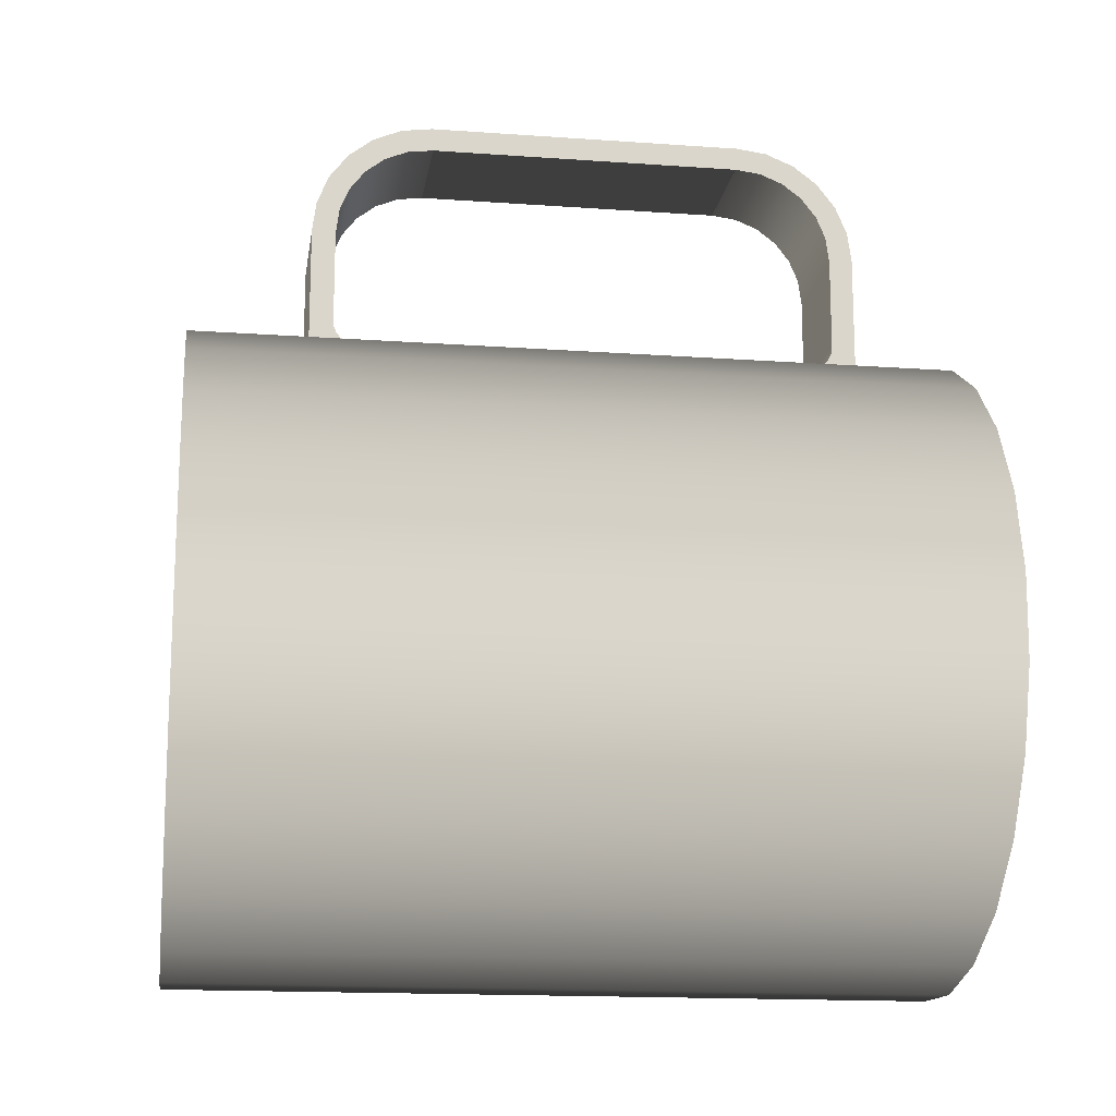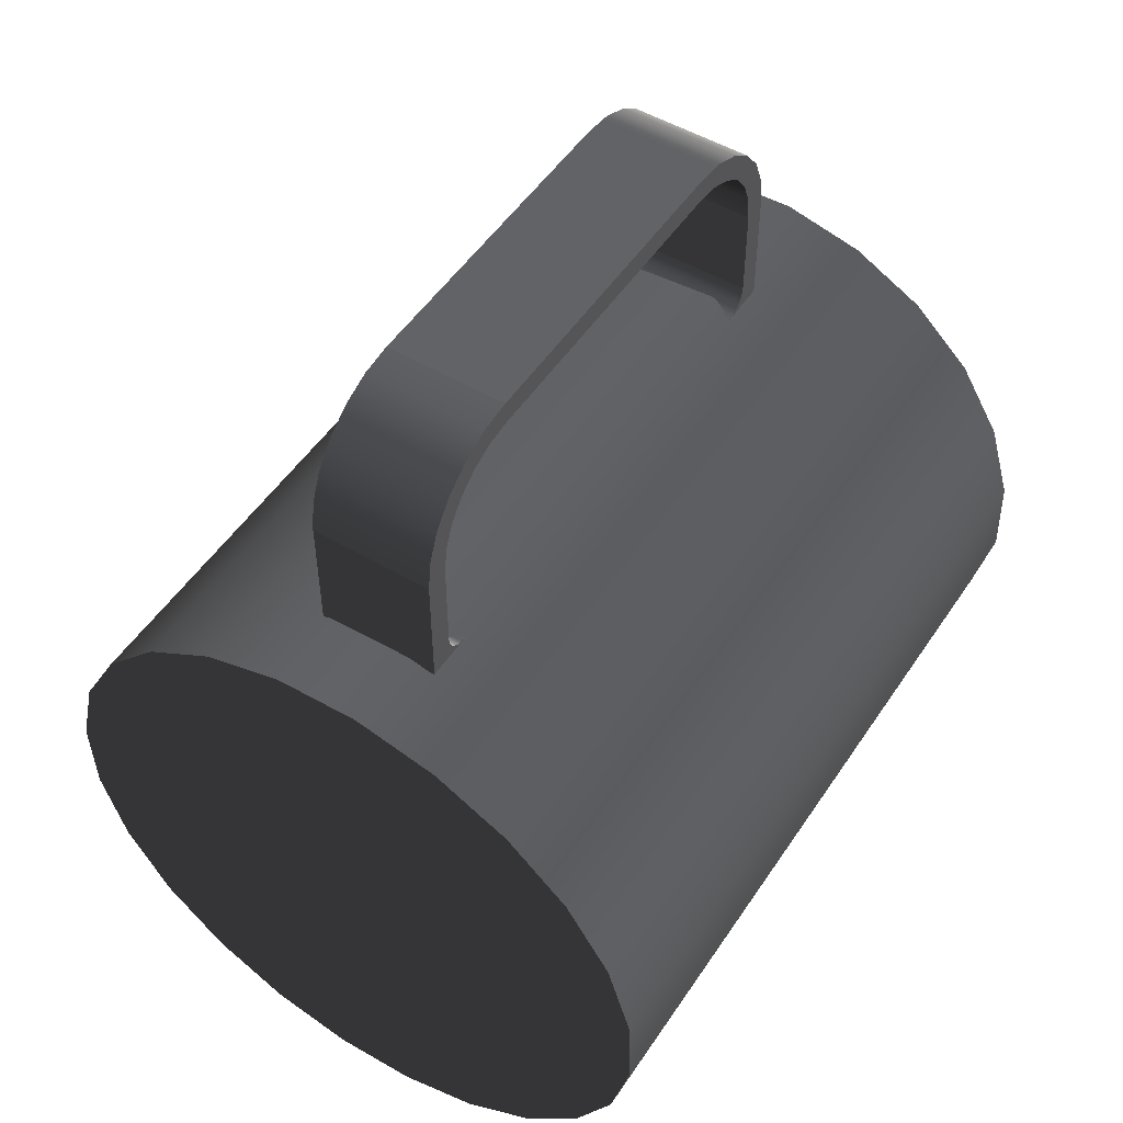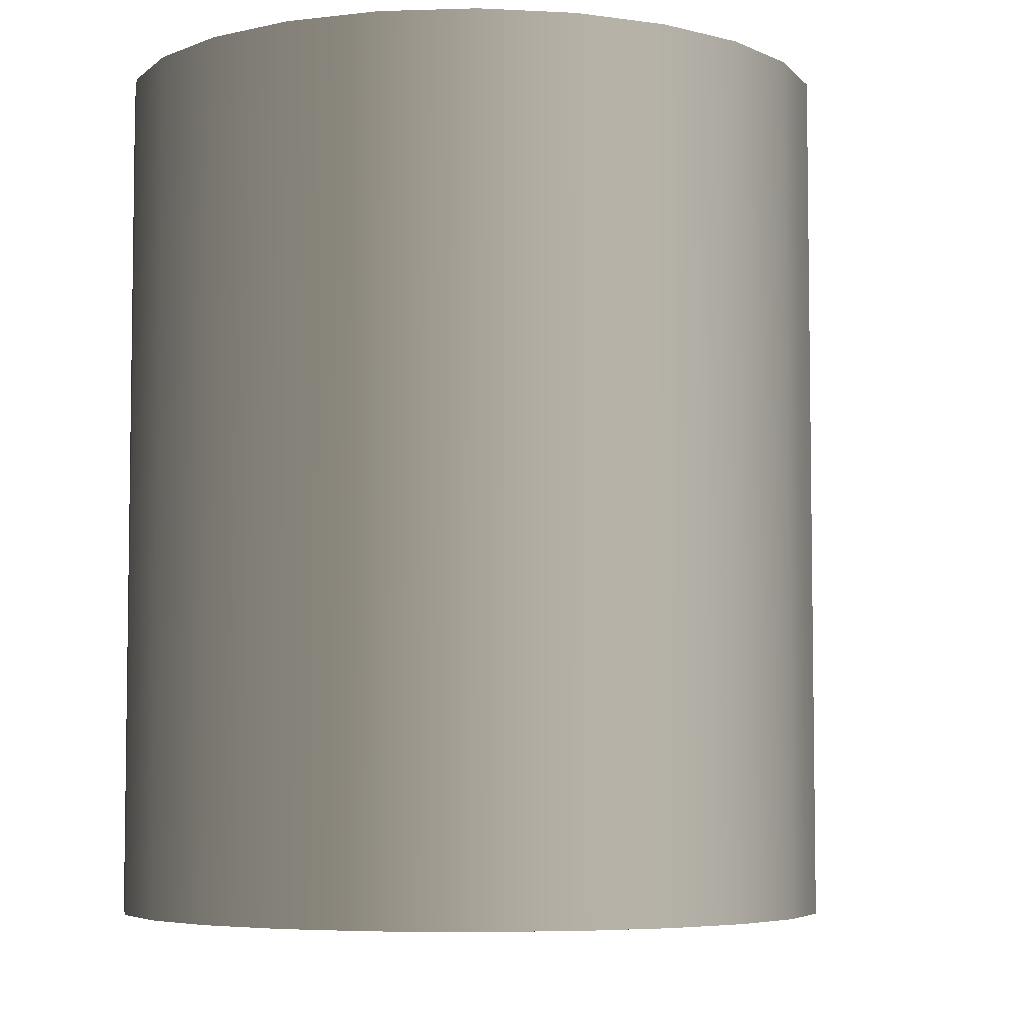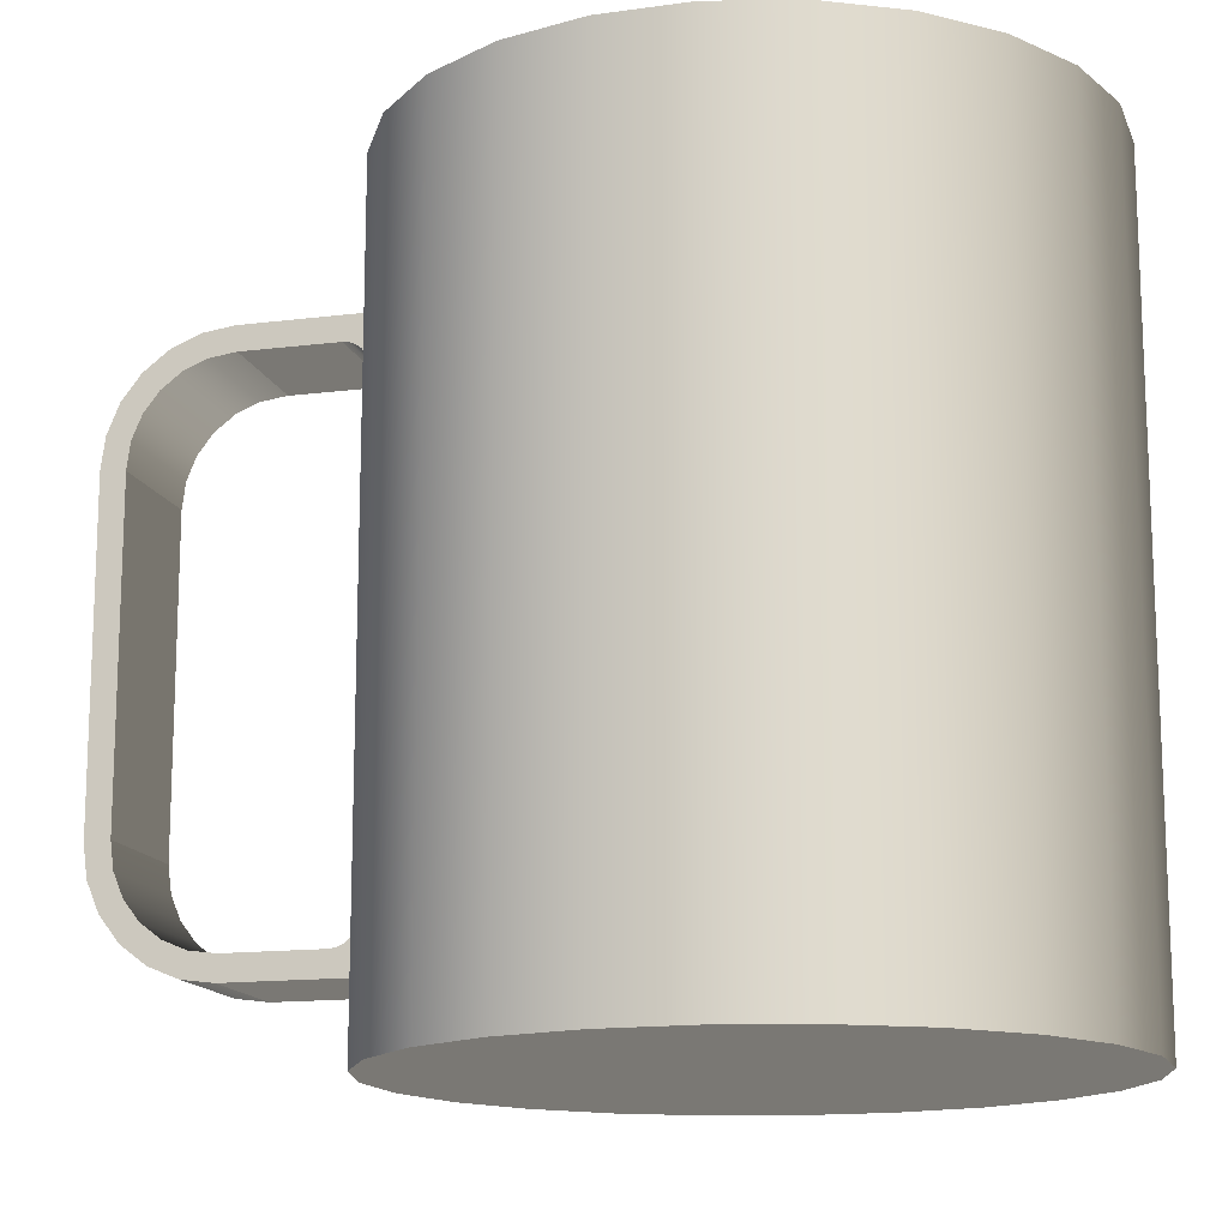
<metadata>
{"format":"obj","ext":"obj","renderer":"f3d","projection":"perspective","resolution":1024,"background":"white","views":[{"elev":-15.8,"azim":81.5,"up":"+Y"},{"elev":51.1,"azim":-147.4,"up":"+Y"},{"elev":-5.4,"azim":19.1,"up":"+Z"},{"elev":-14.7,"azim":-74.8,"up":"+Z"}]}
</metadata>
<code>
v -0.00701 -0.05959 -0.05226
v 0.01565 -0.05727 -0.05226
v 0.004472 -0.05992 -0.05226
v -0.01801 -0.0563 -0.05226
v 0.004472 -0.05992 0.05226
v -0.00701 -0.05959 0.05226
v -0.01801 -0.0563 0.05226
v 0.02576 -0.05182 -0.05226
v 0.01565 -0.05727 0.05226
v -0.02779 -0.05026 0.05226
v -0.02779 -0.05026 -0.05226
v -0.01665 -0.05326 0.05226
v 0.03412 -0.04394 -0.05226
v 0.02576 -0.05182 0.05226
v 0.004134 -0.05661 0.05226
v -0.03567 -0.04191 -0.05226
v -0.00648 -0.0563 0.05226
v -0.02569 -0.04768 0.05226
v -0.03567 -0.04191 0.05226
v -0.01665 -0.05326 -0.04895
v -0.02569 -0.04768 -0.04895
v 0.04015 -0.03416 -0.05226
v 0.03412 -0.04394 0.05226
v 0.01447 -0.05416 0.05226
v -0.00648 -0.0563 -0.04895
v -0.04113 -0.0318 -0.05226
v -0.03298 -0.03996 0.05226
v 0.04015 -0.03416 0.05226
v 0.02381 -0.04913 0.05226
v 0.004134 -0.05661 -0.04895
v -0.04113 -0.0318 0.05226
v 0.01447 -0.05416 -0.04895
v 0.02381 -0.04913 -0.04895
v -0.03298 -0.03996 -0.04895
v 0.04344 -0.02316 -0.05226
v 0.04344 -0.02316 0.05226
v 0.03154 -0.04184 0.05226
v -0.04378 -0.02062 -0.05226
v 0.03154 -0.04184 -0.04895
v -0.03802 -0.03061 0.05226
v 0.03711 -0.0328 0.05226
v -0.04378 -0.02062 0.05226
v 0.03711 -0.0328 -0.04895
v -0.03802 -0.03061 -0.04895
v 0.04378 -0.01168 -0.05226
v 0.04378 -0.01168 0.05226
v 0.04016 -0.02263 0.05226
v -0.04344 -0.009138 -0.05226
v -0.04046 -0.02028 0.05226
v 0.04016 -0.02263 -0.04895
v -0.04344 -0.009138 0.05226
v -0.04046 -0.02028 -0.04895
v 0.04113 -0.000499 -0.05226
v 0.04113 -0.000499 0.05226
v 0.04047 -0.01201 0.05226
v 0.04047 -0.01201 -0.04895
v -0.04015 0.001866 -0.05226
v -0.04016 -0.009668 0.05226
v 0.03802 -0.001683 0.05226
v -0.04015 0.001866 0.05226
v -0.04016 -0.009668 -0.04895
v -0.03711 0.000504 0.05226
v 0.03568 0.009612 -0.05226
v 0.03568 0.009612 0.05226
v 0.03298 0.007663 0.05226
v 0.03802 -0.001683 -0.04895
v -0.03412 0.01164 -0.05226
v 0.03298 0.007663 -0.04895
v -0.03154 0.009541 0.05226
v -0.03412 0.01164 0.05226
v -0.03711 0.000504 -0.04895
v 0.02779 0.01797 -0.05226
v 0.02779 0.01797 0.05226
v 0.02569 0.01539 0.05226
v 0.02569 0.01539 -0.04895
v -0.02576 0.01953 0.05226
v -0.02576 0.01953 -0.05226
v -0.03154 0.009541 -0.04895
v -0.02381 0.01683 0.05226
v 0.01802 0.024 -0.05226
v 0.01665 0.02096 0.05226
v -0.02381 0.01683 -0.04895
v -0.01565 0.02498 0.05226
v -0.01447 0.02187 0.05226
v -0.01565 0.02498 -0.05226
v 0.01802 0.024 0.05226
v 0.01665 0.02096 -0.04895
v -0.01447 0.02187 -0.04895
v 0.007011 0.02729 -0.05226
v 0.006481 0.02401 0.05226
v -0.004472 0.02763 0.05226
v -0.004133 0.02432 0.05226
v -0.004133 0.02432 -0.04895
v -0.004472 0.02763 -0.05226
v 0.007011 0.02729 0.05226
v 0.006481 0.02401 -0.04895
v -0.00825 0.02692 -0.04125
v -0.00825 0.02937 -0.03784
v -0.00825 0.04342 -0.04125
v -0.00825 0.02857 -0.03751
v -0.00825 0.04769 -0.04069
v 0.008251 0.04342 -0.04125
v -0.00825 0.02789 -0.03699
v 0.008251 0.02937 -0.03784
v -0.00825 0.03022 -0.03795
v 0.008251 0.04769 -0.04069
v 0.008251 0.02692 -0.04125
v -0.00825 0.02736 -0.0363
v 0.008251 0.02857 -0.03751
v 0.008251 0.03022 -0.03795
v -0.00825 0.05167 -0.03904
v -0.00825 0.02703 -0.03551
v 0.008251 0.02736 -0.0363
v 0.008251 0.02789 -0.03699
v 0.008251 0.04321 -0.03795
v -0.00825 0.04321 -0.03795
v 0.008251 0.05167 -0.03904
v -0.00825 0.02692 -0.03465
v -0.00825 0.05509 -0.03642
v 0.008251 0.02703 -0.03551
v 0.008251 0.02692 -0.03465
v 0.008251 0.04683 -0.03748
v 0.008251 0.05509 -0.03642
v -0.00825 0.04683 -0.03748
v -0.00825 0.05001 -0.03616
v -0.00825 0.05771 -0.033
v 0.008251 0.05001 -0.03616
v 0.008251 0.05771 -0.033
v 0.008251 0.05274 -0.03407
v -0.00825 0.05274 -0.03407
v 0.008251 0.05936 -0.02902
v -0.00825 0.05483 -0.03134
v -0.00825 0.05936 -0.02902
v 0.008251 0.05483 -0.03134
v -0.00825 0.05992 -0.02475
v 0.008251 0.05615 -0.02816
v -0.00825 0.05615 -0.02816
v 0.008251 0.05992 -0.02475
v 0.008251 0.05992 0.01925
v -0.00825 0.05662 -0.02454
v 0.008251 0.05662 -0.02454
v -0.00825 0.05992 0.01925
v 0.008251 0.05936 0.02352
v 0.008251 0.05662 0.01904
v -0.00825 0.05662 0.01904
v -0.00825 0.05936 0.02352
v 0.008251 0.05615 0.02266
v -0.00825 0.05615 0.02266
v -0.00825 0.05771 0.0275
v 0.008251 0.05483 0.02584
v -0.00825 0.05483 0.02584
v 0.008251 0.05771 0.0275
v 0.008251 0.05509 0.03092
v -0.00825 0.05274 0.02857
v 0.008251 0.05274 0.02857
v -0.00825 0.05509 0.03092
v -0.00825 0.05167 0.03354
v 0.008251 0.05001 0.03066
v -0.00825 0.05001 0.03066
v 0.008251 0.05167 0.03354
v -0.00825 0.04683 0.03198
v 0.008251 0.04683 0.03198
v -0.00825 0.04769 0.03519
v -0.00825 0.04321 0.03245
v 0.008251 0.04769 0.03519
v -0.00825 0.02692 0.03575
v 0.008251 0.04321 0.03245
v -0.00825 0.04342 0.03575
v 0.008251 0.02692 0.03575
v 0.008251 0.03022 0.03245
v -0.00825 0.03022 0.03245
v 0.008251 0.04342 0.03575
v -0.00825 0.02937 0.03234
v 0.008251 0.02937 0.03234
v -0.00825 0.02857 0.03201
v 0.008251 0.02857 0.03201
v -0.00825 0.02789 0.03149
v 0.008251 0.02789 0.03149
v 0.008251 0.02703 0.03001
v 0.008251 0.02692 0.02915
v -0.00825 0.02736 0.0308
v 0.008251 0.02736 0.0308
v -0.00825 0.02703 0.03001
v -0.00825 0.02692 0.02915
v 0.008251 0.02599 0.03575
g mesh1_mesh1-geometry
f 1 2 3
f 2 1 4
f 2 5 3
f 3 6 1
f 1 7 4
f 2 4 8
f 5 2 9
f 6 3 5
f 7 1 6
f 10 4 7
f 8 4 11
f 8 9 2
f 9 6 5
f 6 9 7
f 4 10 11
f 7 12 10
f 8 11 13
f 9 8 14
f 7 9 15
f 10 16 11
f 7 17 12
f 10 12 18
f 13 11 16
f 13 14 8
f 14 15 9
f 7 15 17
f 16 10 19
f 17 20 12
f 12 21 18
f 10 18 19
f 13 16 22
f 14 13 23
f 15 14 24
f 15 25 17
f 19 26 16
f 20 17 25
f 21 12 20
f 21 27 18
f 19 18 27
f 22 16 26
f 28 13 22
f 13 28 23
f 29 14 23
f 24 14 29
f 24 30 15
f 25 15 30
f 26 19 31
f 25 32 20
f 20 33 21
f 27 21 34
f 19 27 31
f 22 26 35
f 22 36 28
f 37 23 28
f 29 23 37
f 29 32 24
f 30 24 32
f 32 25 30
f 31 38 26
f 20 32 33
f 21 33 39
f 21 39 34
f 34 40 27
f 31 27 40
f 35 26 38
f 36 22 35
f 41 28 36
f 37 28 41
f 37 33 29
f 32 29 33
f 38 31 42
f 33 37 39
f 34 39 43
f 40 34 44
f 31 40 42
f 35 38 45
f 35 46 36
f 41 36 47
f 43 37 41
f 42 48 38
f 37 43 39
f 34 43 44
f 44 49 40
f 42 40 49
f 45 38 48
f 46 35 45
f 47 36 46
f 50 41 47
f 41 50 43
f 48 42 51
f 44 43 50
f 49 44 52
f 42 49 51
f 45 48 53
f 45 54 46
f 47 46 55
f 47 56 50
f 51 57 48
f 44 50 52
f 52 58 49
f 51 49 58
f 53 48 57
f 54 45 53
f 59 46 54
f 55 46 59
f 56 47 55
f 52 50 56
f 57 51 60
f 58 52 61
f 51 58 62
f 53 57 63
f 53 64 54
f 59 54 65
f 66 55 59
f 55 66 56
f 52 56 61
f 51 62 60
f 60 67 57
f 61 62 58
f 63 57 67
f 64 53 63
f 65 54 64
f 68 59 65
f 59 68 66
f 61 56 66
f 60 62 69
f 67 60 70
f 62 61 71
f 63 67 72
f 63 73 64
f 65 64 74
f 65 75 68
f 71 66 68
f 61 66 71
f 71 69 62
f 60 69 70
f 76 67 70
f 72 67 77
f 73 63 72
f 74 64 73
f 75 65 74
f 78 68 75
f 71 68 78
f 69 71 78
f 70 69 79
f 67 76 77
f 70 79 76
f 72 77 80
f 80 73 72
f 74 73 81
f 81 75 74
f 78 75 82
f 82 69 78
f 69 82 79
f 83 77 76
f 76 79 84
f 80 77 85
f 73 80 86
f 81 73 86
f 75 81 87
f 82 75 87
f 88 79 82
f 77 83 85
f 76 84 83
f 79 88 84
f 80 85 89
f 89 86 80
f 81 86 90
f 90 87 81
f 82 87 88
f 91 85 83
f 83 84 92
f 93 84 88
f 89 85 94
f 86 89 95
f 90 86 95
f 87 90 96
f 88 87 96
f 85 91 94
f 83 95 91
f 84 93 92
f 92 95 83
f 88 96 93
f 94 95 89
f 90 95 92
f 92 96 90
f 95 94 91
f 96 92 93
g mesh1_mesh1-geometry
f 3 2 1
f 4 1 2
f 3 5 2
f 1 6 3
f 4 7 1
f 8 4 2
f 9 2 5
f 5 3 6
f 6 1 7
f 7 4 10
f 11 4 8
f 2 9 8
f 5 6 9
f 7 9 6
f 11 10 4
f 10 12 7
f 13 11 8
f 14 8 9
f 15 9 7
f 11 16 10
f 12 17 7
f 18 12 10
f 16 11 13
f 8 14 13
f 9 15 14
f 17 15 7
f 19 10 16
f 12 20 17
f 18 21 12
f 19 18 10
f 22 16 13
f 23 13 14
f 24 14 15
f 17 25 15
f 16 26 19
f 25 17 20
f 20 12 21
f 18 27 21
f 27 18 19
f 26 16 22
f 22 13 28
f 23 28 13
f 23 14 29
f 29 14 24
f 15 30 24
f 30 15 25
f 31 19 26
f 20 32 25
f 21 33 20
f 34 21 27
f 31 27 19
f 35 26 22
f 28 36 22
f 28 23 37
f 37 23 29
f 24 32 29
f 32 24 30
f 30 25 32
f 26 38 31
f 33 32 20
f 39 33 21
f 34 39 21
f 27 40 34
f 40 27 31
f 38 26 35
f 35 22 36
f 36 28 41
f 41 28 37
f 29 33 37
f 33 29 32
f 42 31 38
f 39 37 33
f 43 39 34
f 44 34 40
f 42 40 31
f 45 38 35
f 36 46 35
f 47 36 41
f 41 37 43
f 38 48 42
f 39 43 37
f 44 43 34
f 40 49 44
f 49 40 42
f 48 38 45
f 45 35 46
f 46 36 47
f 47 41 50
f 43 50 41
f 51 42 48
f 50 43 44
f 52 44 49
f 51 49 42
f 53 48 45
f 46 54 45
f 55 46 47
f 50 56 47
f 48 57 51
f 52 50 44
f 49 58 52
f 58 49 51
f 57 48 53
f 53 45 54
f 54 46 59
f 59 46 55
f 55 47 56
f 56 50 52
f 60 51 57
f 61 52 58
f 62 58 51
f 63 57 53
f 54 64 53
f 65 54 59
f 59 55 66
f 56 66 55
f 61 56 52
f 60 62 51
f 57 67 60
f 58 62 61
f 67 57 63
f 63 53 64
f 64 54 65
f 65 59 68
f 66 68 59
f 66 56 61
f 69 62 60
f 70 60 67
f 71 61 62
f 72 67 63
f 64 73 63
f 74 64 65
f 68 75 65
f 68 66 71
f 71 66 61
f 62 69 71
f 70 69 60
f 70 67 76
f 77 67 72
f 72 63 73
f 73 64 74
f 74 65 75
f 75 68 78
f 78 68 71
f 78 71 69
f 79 69 70
f 77 76 67
f 76 79 70
f 80 77 72
f 72 73 80
f 81 73 74
f 74 75 81
f 82 75 78
f 78 69 82
f 79 82 69
f 76 77 83
f 84 79 76
f 85 77 80
f 86 80 73
f 86 73 81
f 87 81 75
f 87 75 82
f 82 79 88
f 85 83 77
f 83 84 76
f 84 88 79
f 89 85 80
f 80 86 89
f 90 86 81
f 81 87 90
f 88 87 82
f 83 85 91
f 92 84 83
f 88 84 93
f 94 85 89
f 95 89 86
f 95 86 90
f 96 90 87
f 96 87 88
f 94 91 85
f 91 95 83
f 92 93 84
f 83 95 92
f 93 96 88
f 89 95 94
f 92 95 90
f 90 96 92
f 91 94 95
f 93 92 96
g mesh2_mesh2-geometry
f 97 98 99
f 98 97 100
f 99 98 101
f 102 97 99
f 100 97 103
f 100 104 98
f 101 98 105
f 106 99 101
f 97 102 107
f 99 106 102
f 103 97 108
f 103 109 100
f 104 100 109
f 110 98 104
f 98 110 105
f 101 105 111
f 111 106 101
f 106 107 102
f 108 97 112
f 113 103 108
f 109 103 114
f 107 104 109
f 104 106 110
f 115 105 110
f 116 111 105
f 106 111 117
f 107 106 104
f 112 97 118
f 112 113 108
f 103 113 114
f 107 109 114
f 110 106 117
f 105 115 116
f 117 115 110
f 111 116 119
f 119 117 111
f 107 120 121
f 121 112 118
f 113 112 120
f 107 114 113
f 122 116 115
f 115 117 123
f 119 116 124
f 117 119 123
f 107 113 120
f 112 121 120
f 116 122 124
f 115 123 122
f 119 124 125
f 126 123 119
f 127 124 122
f 122 123 127
f 124 127 125
f 119 125 126
f 123 126 128
f 127 123 128
f 129 125 127
f 126 125 130
f 126 131 128
f 127 128 129
f 125 129 130
f 126 130 132
f 131 126 133
f 134 128 131
f 129 128 134
f 134 130 129
f 130 134 132
f 126 132 133
f 135 131 133
f 134 131 136
f 136 132 134
f 133 132 137
f 131 135 138
f 133 137 135
f 136 131 138
f 132 136 137
f 135 139 138
f 135 137 140
f 136 138 141
f 136 140 137
f 139 135 142
f 141 138 139
f 135 140 142
f 140 136 141
f 142 143 139
f 141 139 144
f 142 140 145
f 141 145 140
f 143 142 146
f 147 139 143
f 144 139 147
f 145 141 144
f 142 145 148
f 142 148 146
f 149 143 146
f 147 143 150
f 147 145 144
f 145 147 148
f 146 148 151
f 143 149 152
f 146 151 149
f 150 143 152
f 151 147 150
f 147 151 148
f 149 153 152
f 149 151 154
f 150 152 155
f 150 154 151
f 153 149 156
f 155 152 153
f 149 154 156
f 154 150 155
f 157 153 156
f 155 153 158
f 156 154 159
f 158 154 155
f 153 157 160
f 156 161 157
f 158 153 162
f 154 158 159
f 156 159 161
f 163 160 157
f 162 153 160
f 157 161 164
f 161 158 162
f 158 161 159
f 160 163 165
f 157 166 163
f 162 160 167
f 162 164 161
f 164 166 157
f 168 165 163
f 169 160 165
f 163 166 168
f 167 160 170
f 164 162 167
f 171 166 164
f 165 168 172
f 169 170 160
f 169 165 172
f 166 172 168
f 171 167 170
f 167 171 164
f 173 166 171
f 169 174 170
f 172 166 169
f 174 171 170
f 175 166 173
f 171 174 173
f 169 176 174
f 177 166 175
f 173 176 175
f 176 173 174
f 169 178 176
f 179 169 180
f 181 166 177
f 176 177 175
f 169 182 178
f 177 176 178
f 166 183 184
f 184 179 180
f 169 179 182
f 183 166 181
f 178 181 177
f 181 178 182
f 179 184 183
f 183 182 179
f 182 183 181
g mesh2_mesh2-geometry
f 99 98 97
f 100 97 98
f 101 98 99
f 99 97 102
f 103 97 100
f 98 104 100
f 105 98 101
f 101 99 106
f 107 102 97
f 102 106 99
f 108 97 103
f 100 109 103
f 109 100 104
f 104 98 110
f 105 110 98
f 111 105 101
f 101 106 111
f 102 107 106
f 107 118 97
f 97 118 107
f 112 97 108
f 108 103 113
f 114 103 109
f 109 104 107
f 110 106 104
f 110 105 115
f 105 111 116
f 117 111 106
f 104 106 107
f 118 107 121
f 121 107 118
f 118 97 112
f 108 113 112
f 114 113 103
f 114 109 107
f 117 106 110
f 116 115 105
f 110 115 117
f 119 116 111
f 111 117 119
f 121 120 107
f 118 112 121
f 120 112 113
f 113 114 107
f 115 116 122
f 123 117 115
f 124 116 119
f 123 119 117
f 120 113 107
f 120 121 112
f 124 122 116
f 122 123 115
f 125 124 119
f 119 123 126
f 122 124 127
f 127 123 122
f 125 127 124
f 126 125 119
f 128 126 123
f 128 123 127
f 127 125 129
f 130 125 126
f 128 131 126
f 129 128 127
f 130 129 125
f 132 130 126
f 133 126 131
f 131 128 134
f 134 128 129
f 129 130 134
f 132 134 130
f 133 132 126
f 133 131 135
f 136 131 134
f 134 132 136
f 137 132 133
f 138 135 131
f 135 137 133
f 138 131 136
f 137 136 132
f 138 139 135
f 140 137 135
f 141 138 136
f 137 140 136
f 142 135 139
f 139 138 141
f 142 140 135
f 141 136 140
f 139 143 142
f 144 139 141
f 145 140 142
f 140 145 141
f 146 142 143
f 143 139 147
f 147 139 144
f 144 141 145
f 148 145 142
f 146 148 142
f 146 143 149
f 150 143 147
f 144 145 147
f 148 147 145
f 151 148 146
f 152 149 143
f 149 151 146
f 152 143 150
f 150 147 151
f 148 151 147
f 152 153 149
f 154 151 149
f 155 152 150
f 151 154 150
f 156 149 153
f 153 152 155
f 156 154 149
f 155 150 154
f 156 153 157
f 158 153 155
f 159 154 156
f 155 154 158
f 160 157 153
f 157 161 156
f 162 153 158
f 159 158 154
f 161 159 156
f 157 160 163
f 160 153 162
f 164 161 157
f 162 158 161
f 159 161 158
f 165 163 160
f 163 166 157
f 167 160 162
f 161 164 162
f 157 166 164
f 163 165 168
f 165 160 169
f 168 166 163
f 170 160 167
f 167 162 164
f 164 166 171
f 172 168 165
f 160 170 169
f 172 165 169
f 168 172 166
f 170 167 171
f 164 171 167
f 171 166 173
f 170 174 169
f 169 166 172
f 170 171 174
f 173 166 175
f 173 174 171
f 174 176 169
f 166 180 169
f 169 180 166
f 175 166 177
f 175 176 173
f 174 173 176
f 176 178 169
f 180 166 184
f 184 166 180
f 180 169 179
f 177 166 181
f 175 177 176
f 178 182 169
f 178 176 177
f 184 183 166
f 180 179 184
f 182 179 169
f 181 166 183
f 177 181 178
f 182 178 181
f 183 184 179
f 179 182 183
f 181 183 182
g mesh3_mesh3-geometry
l 118 121
g mesh4_mesh4-geometry
l 166 169
l 169 185

</code>
